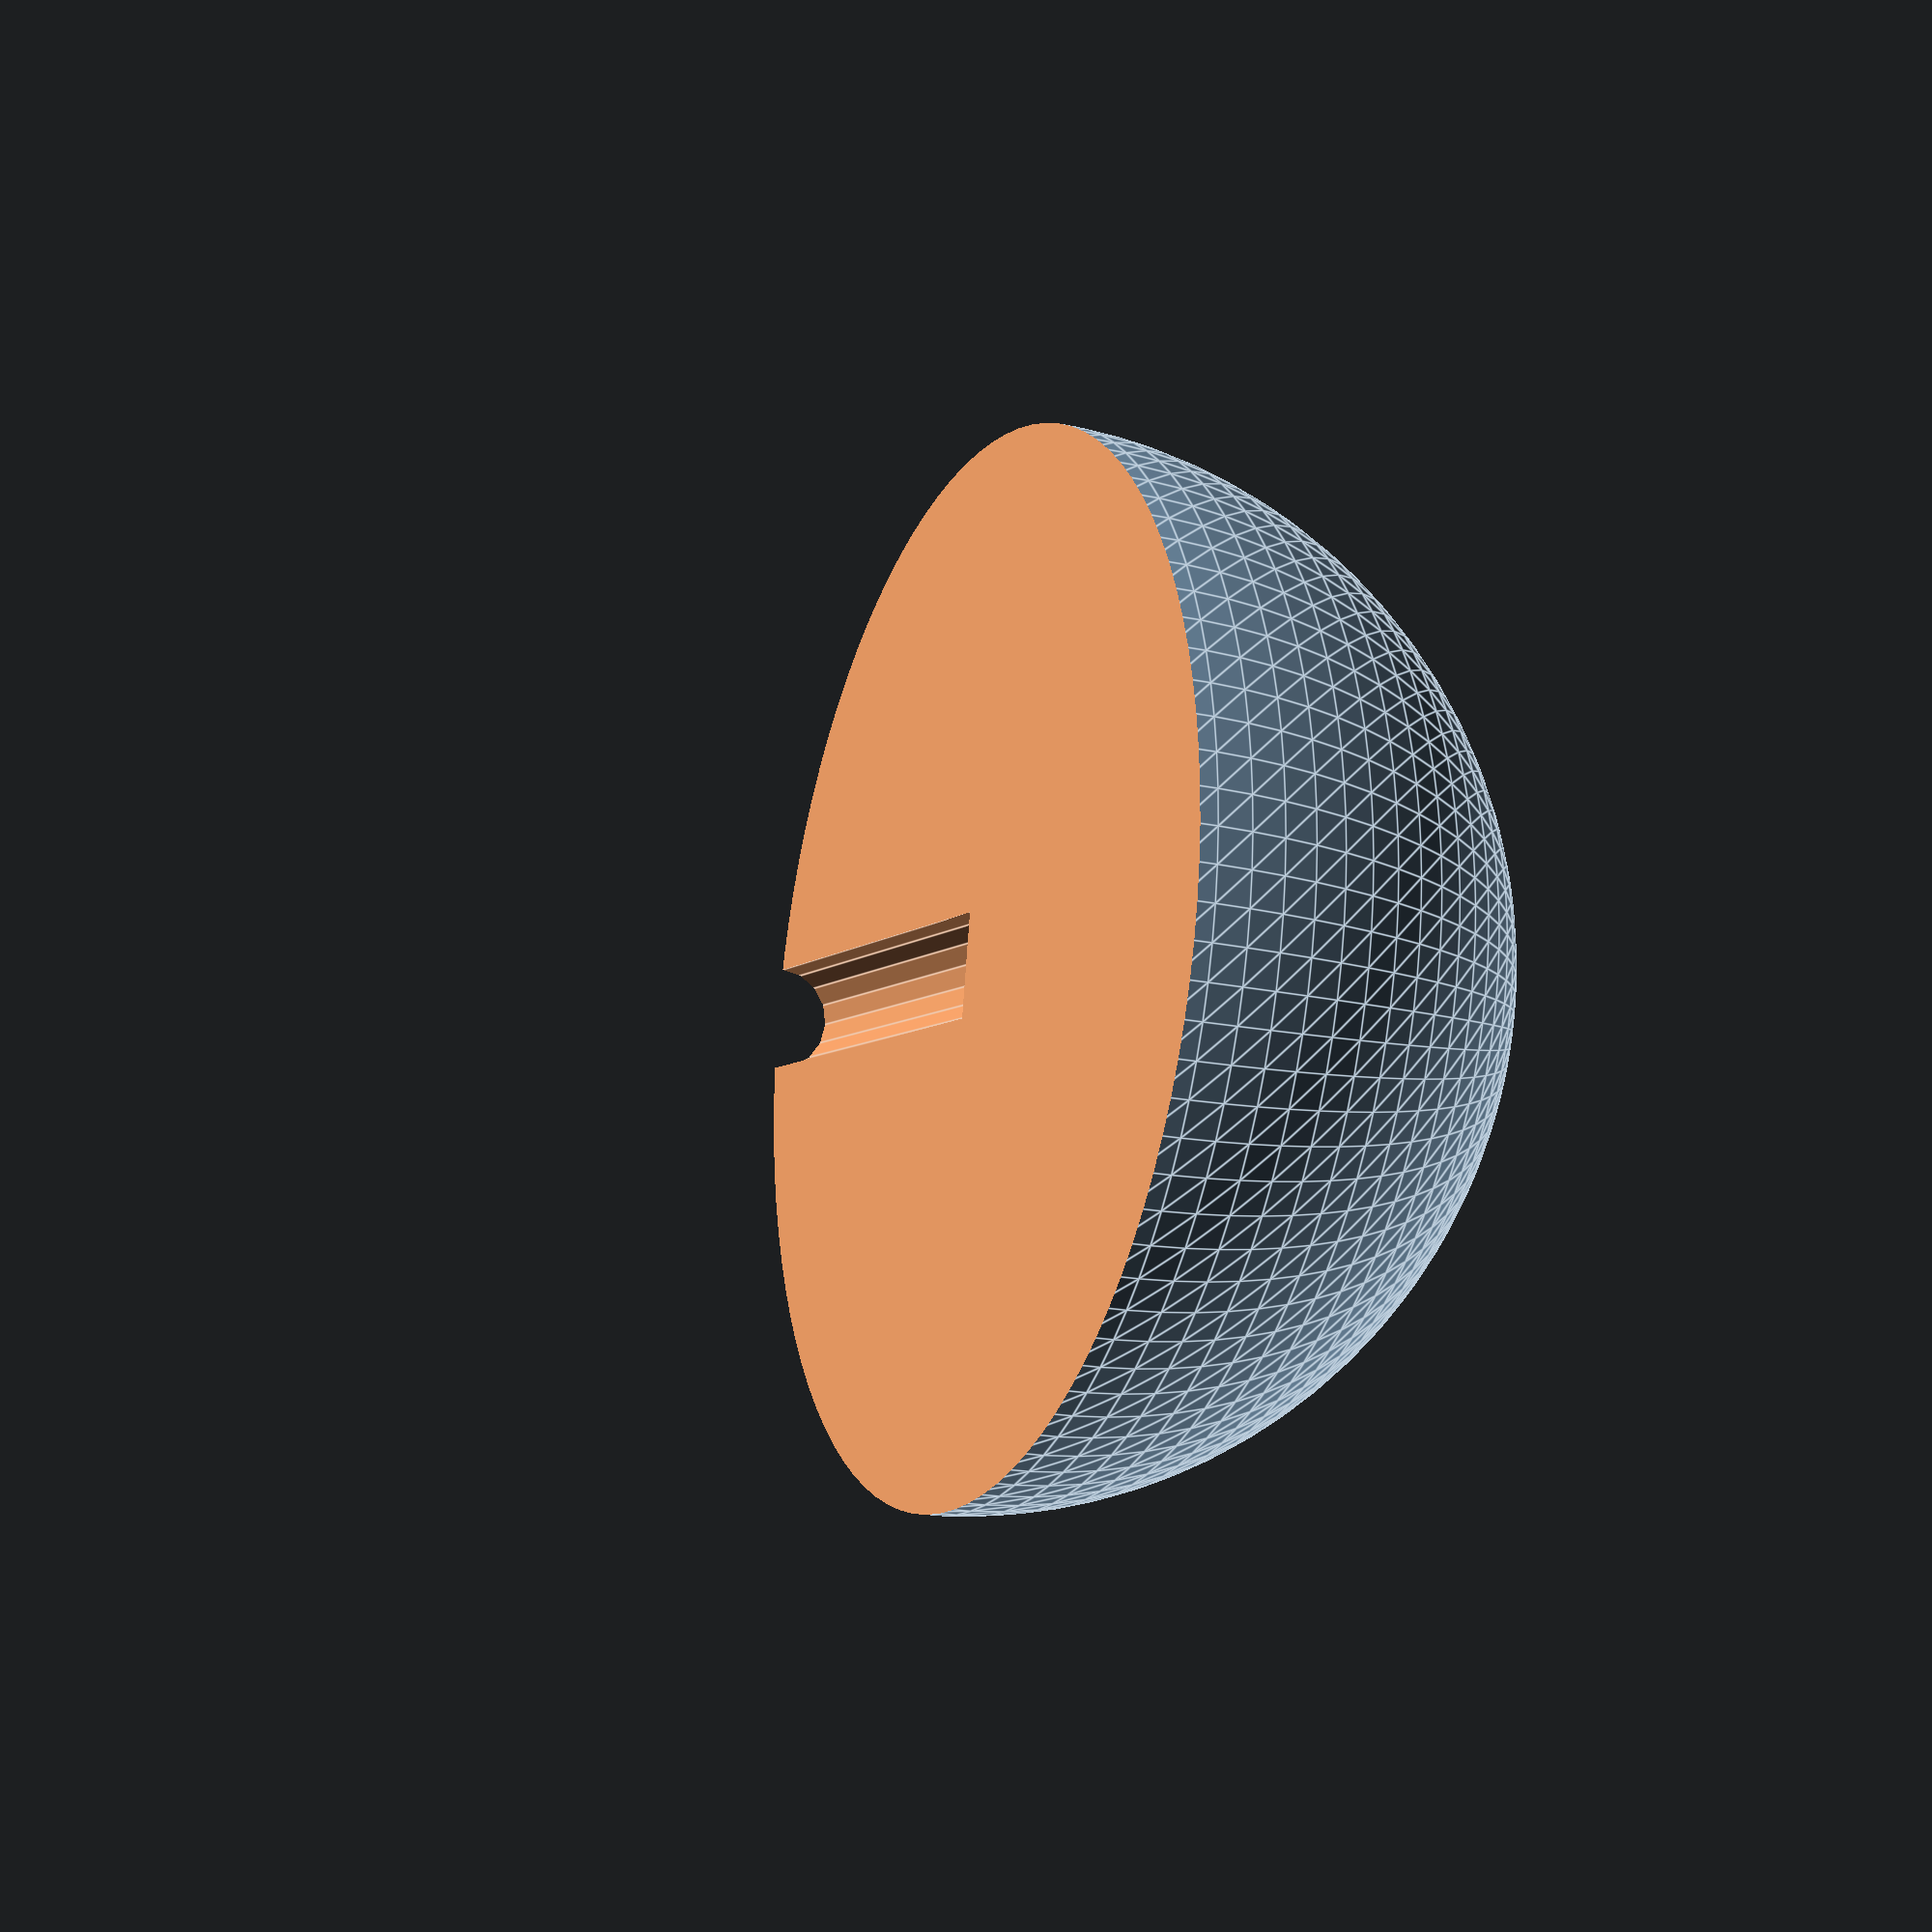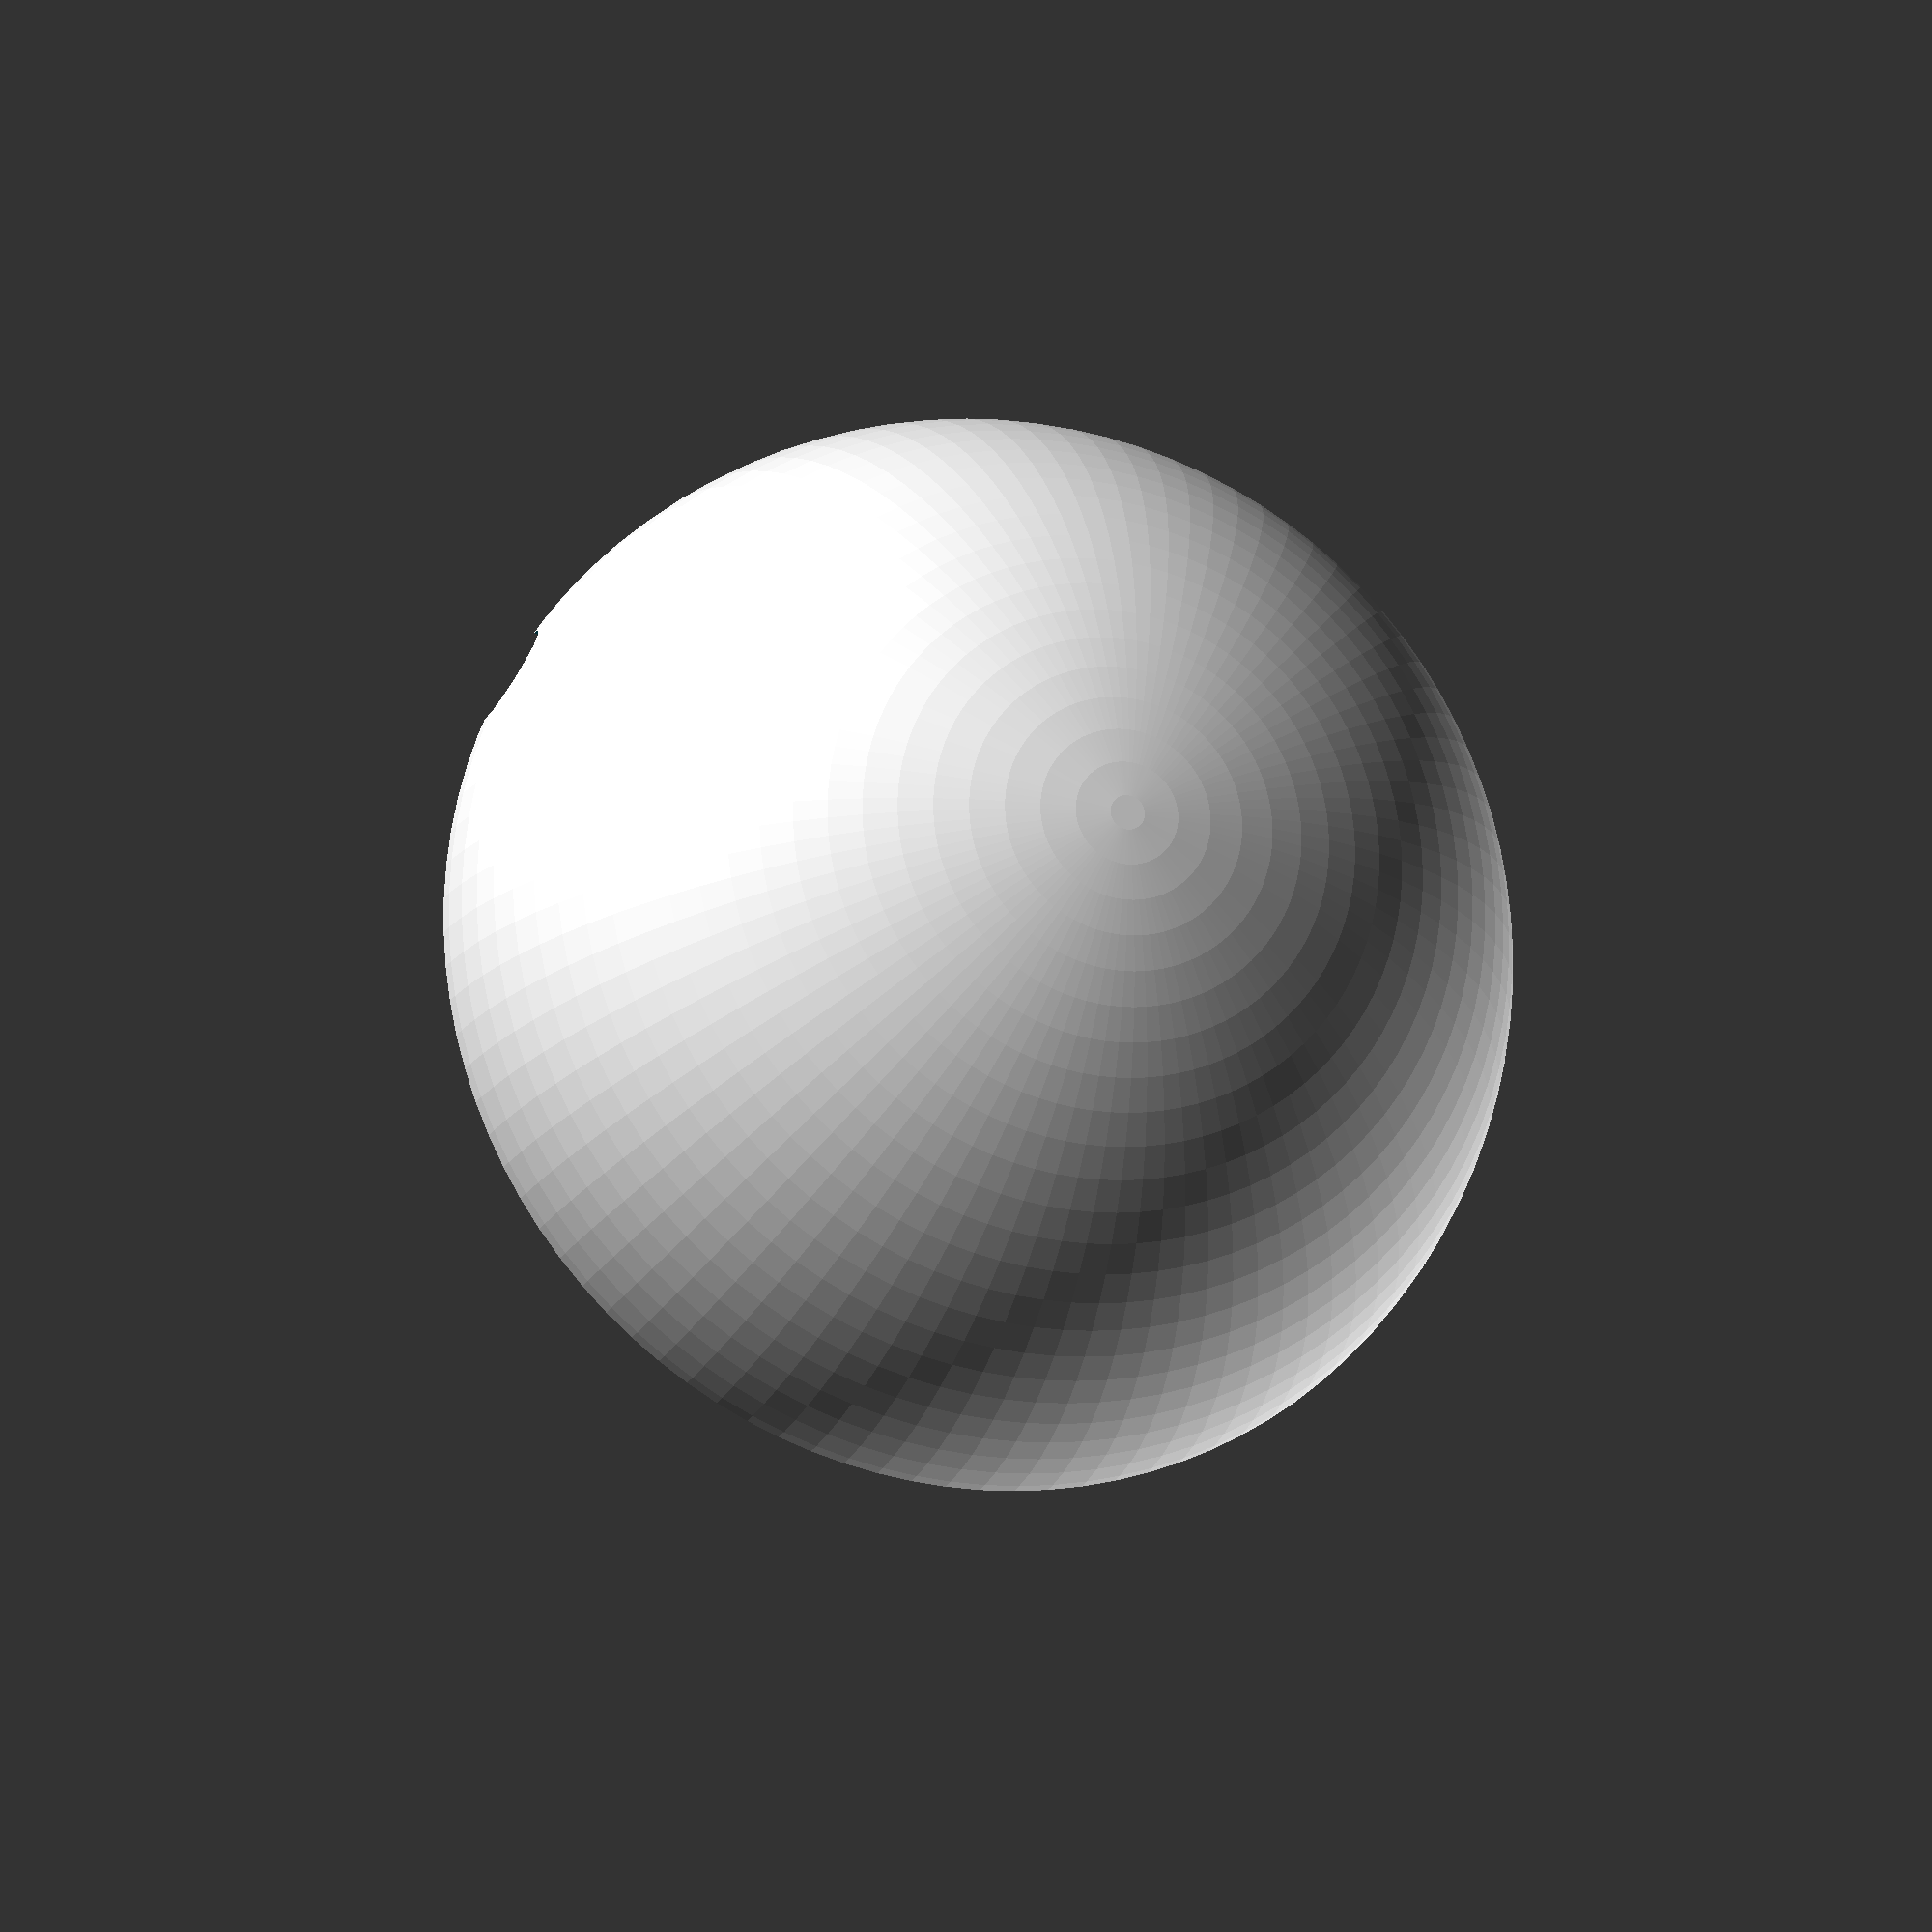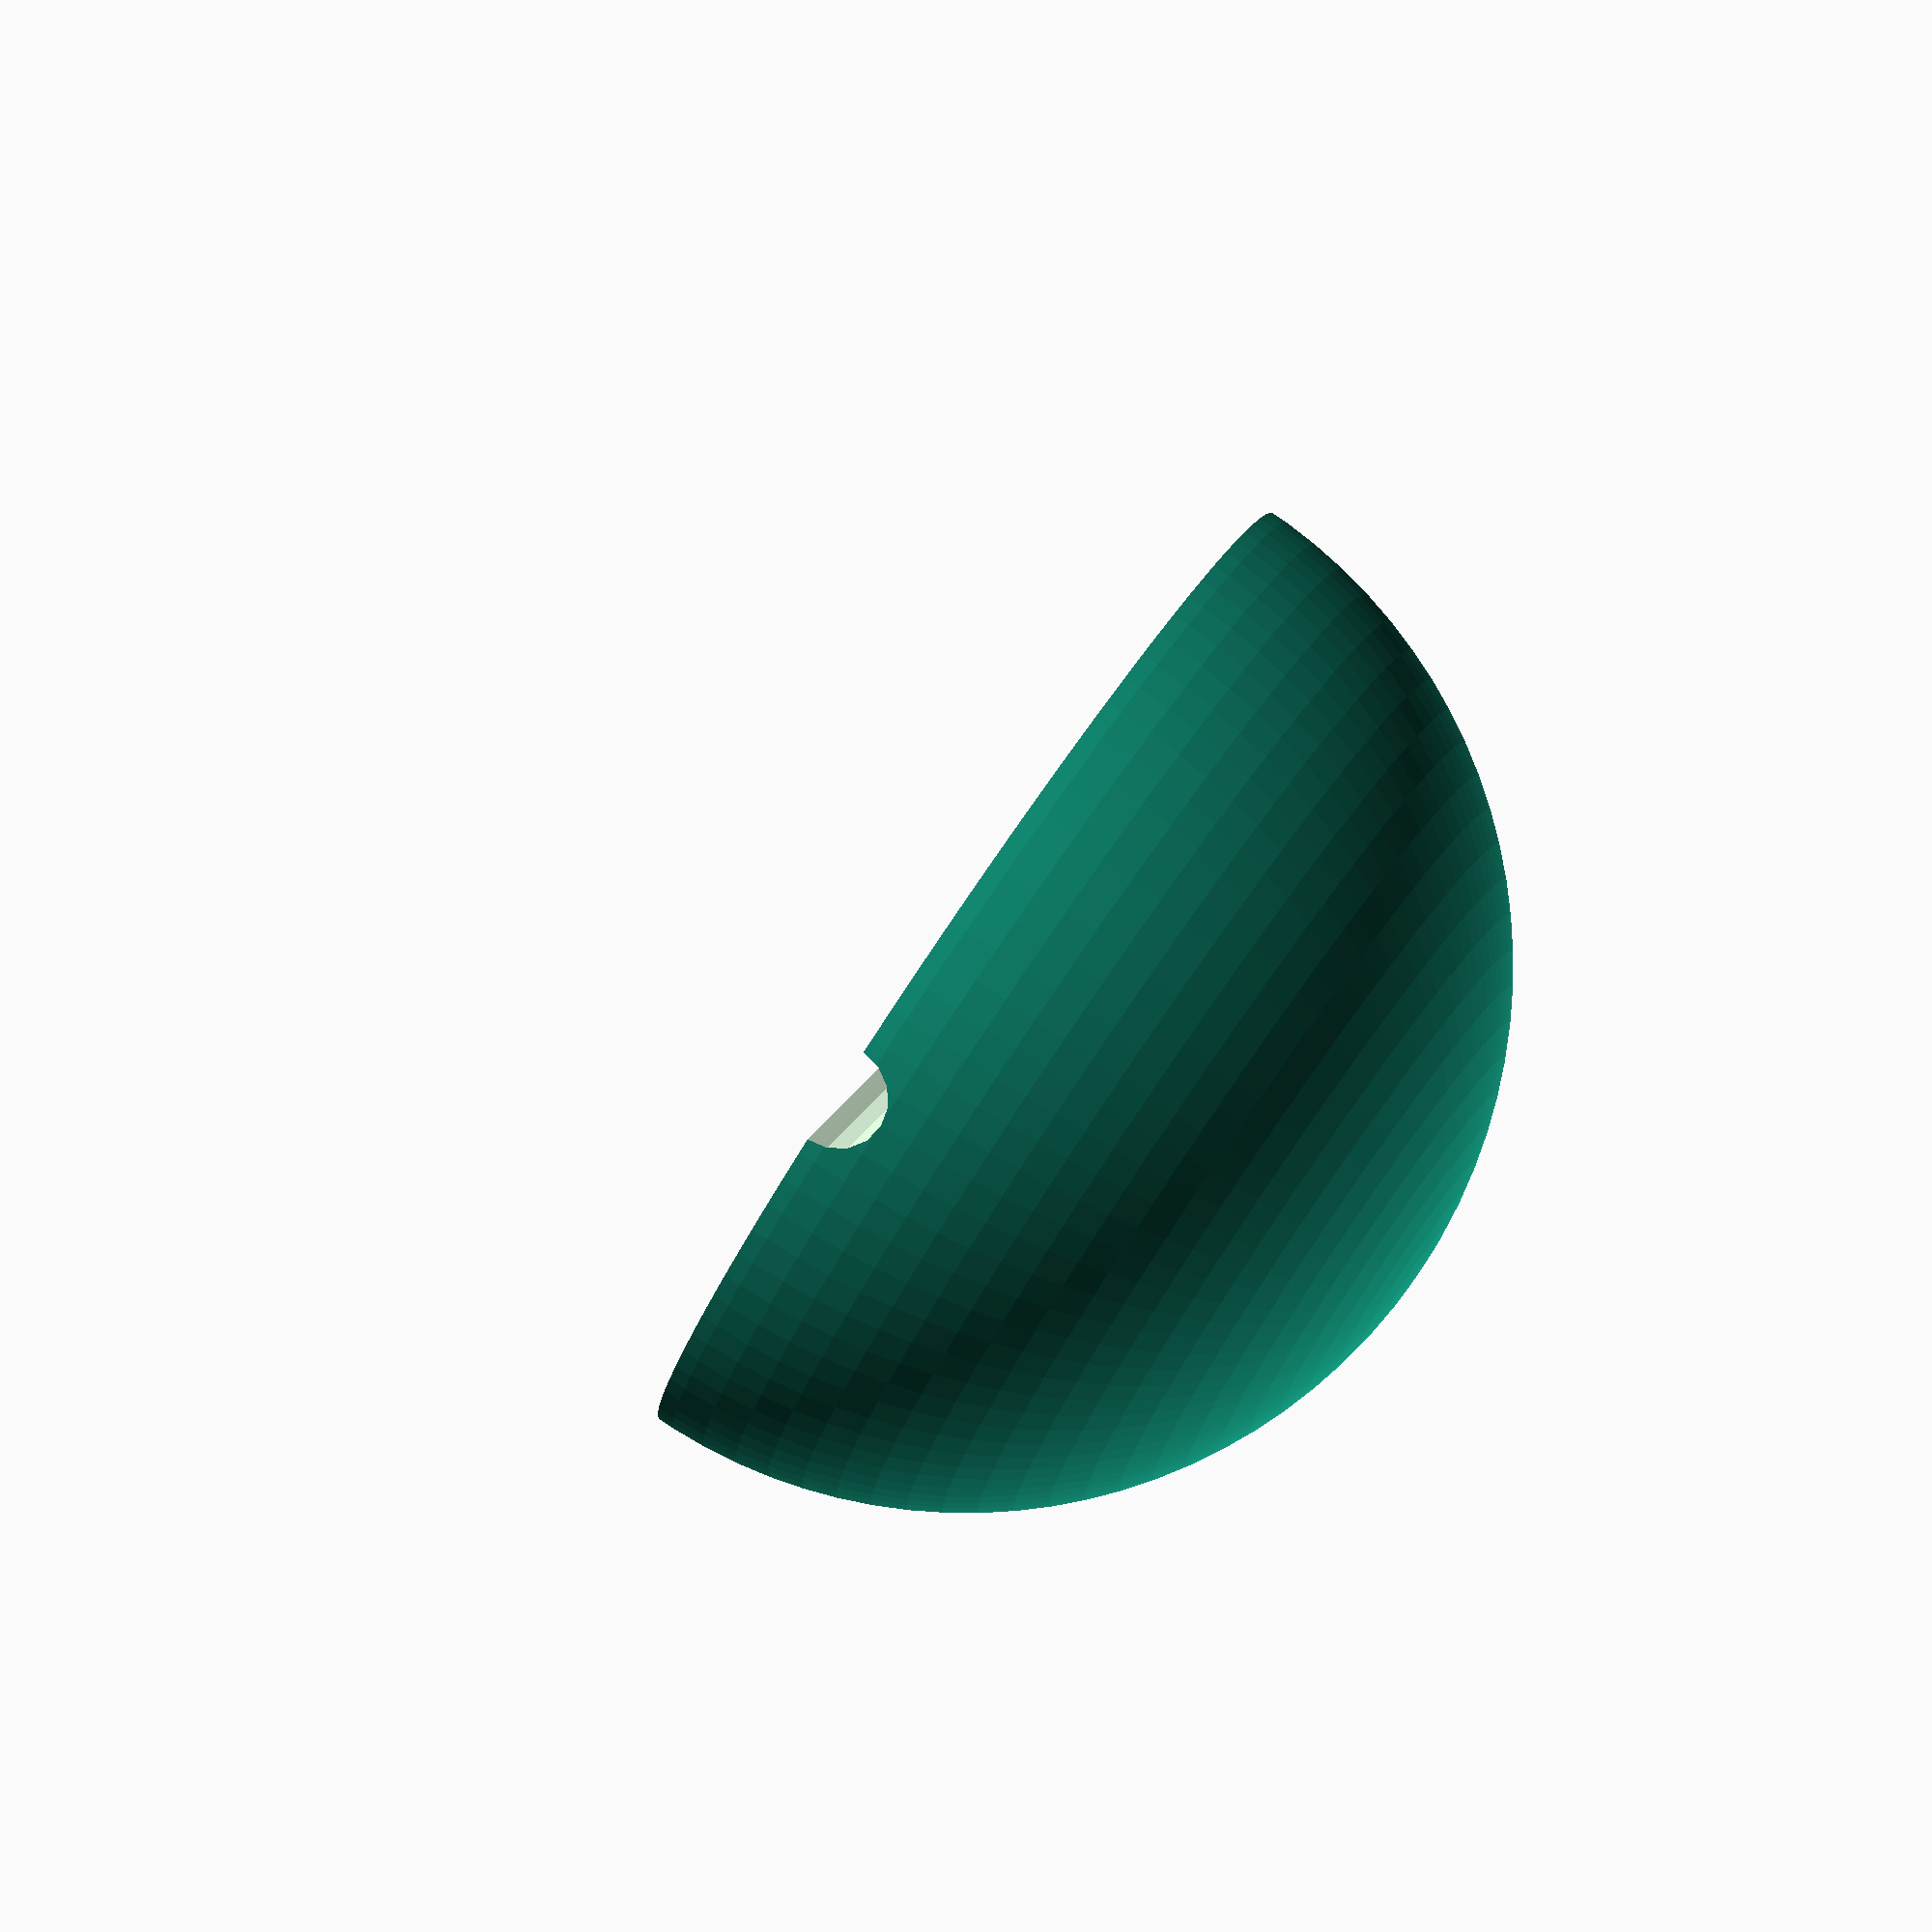
<openscad>
difference(){
	difference(){
		sphere(r=15, $fn=96);
		rotate([0,90,0]) cylinder(r=1.5, h=30, $fn=16);
	}
	translate([0,0,-10]) cube([40,40,20], center=true);
}
</openscad>
<views>
elev=18.2 azim=349.3 roll=247.3 proj=p view=edges
elev=197.1 azim=28.5 roll=197.2 proj=o view=solid
elev=277.0 azim=244.8 roll=304.3 proj=o view=wireframe
</views>
